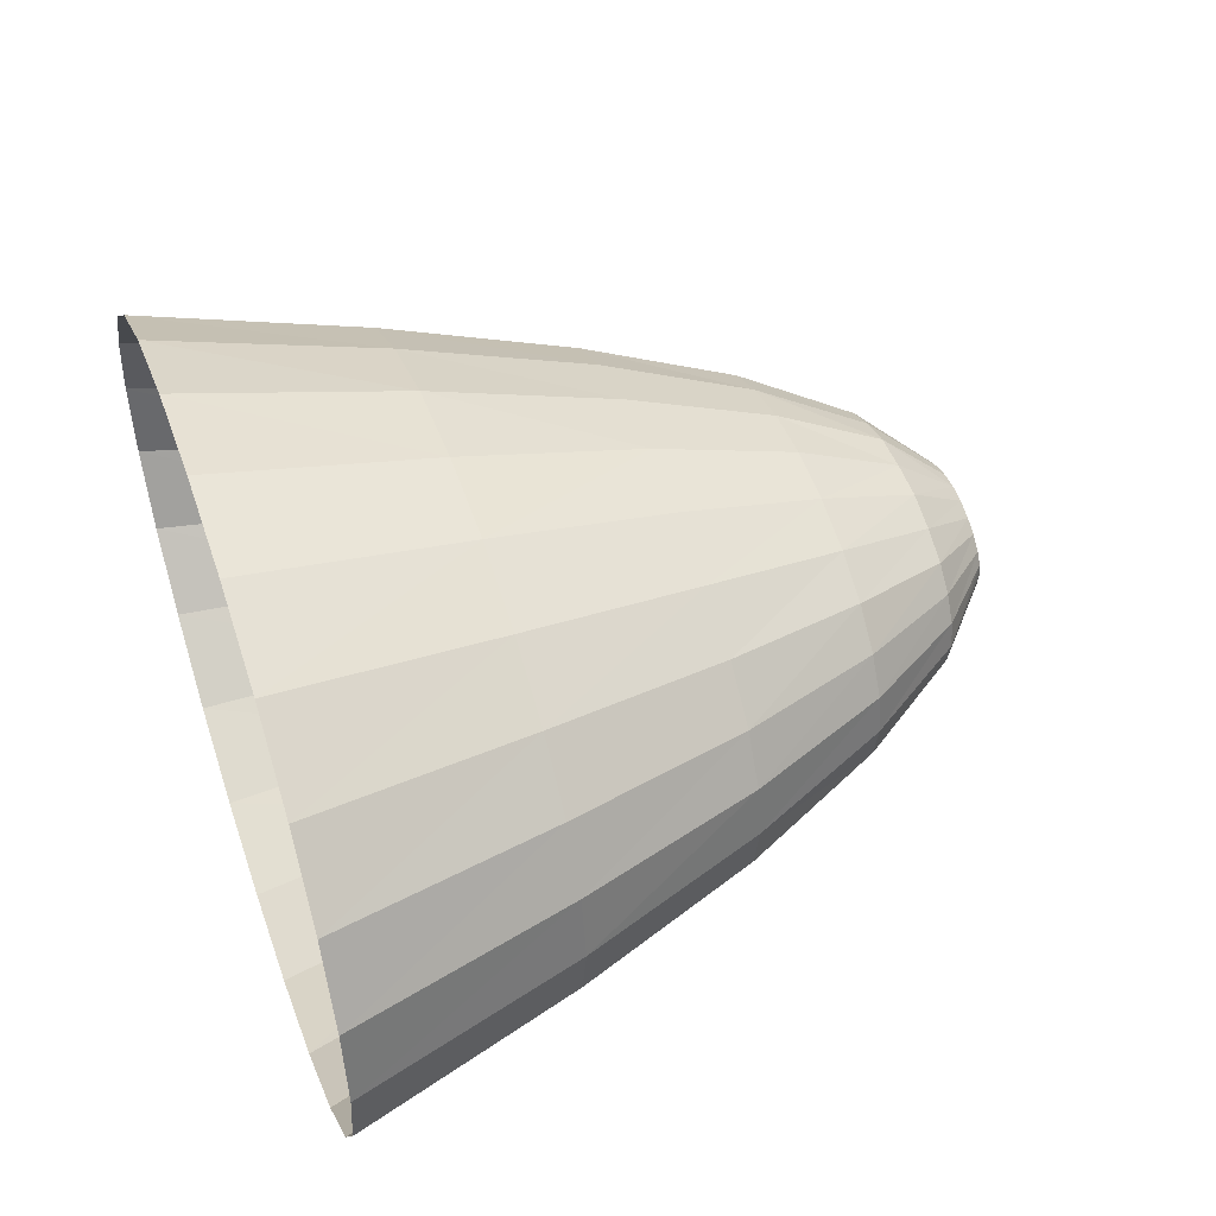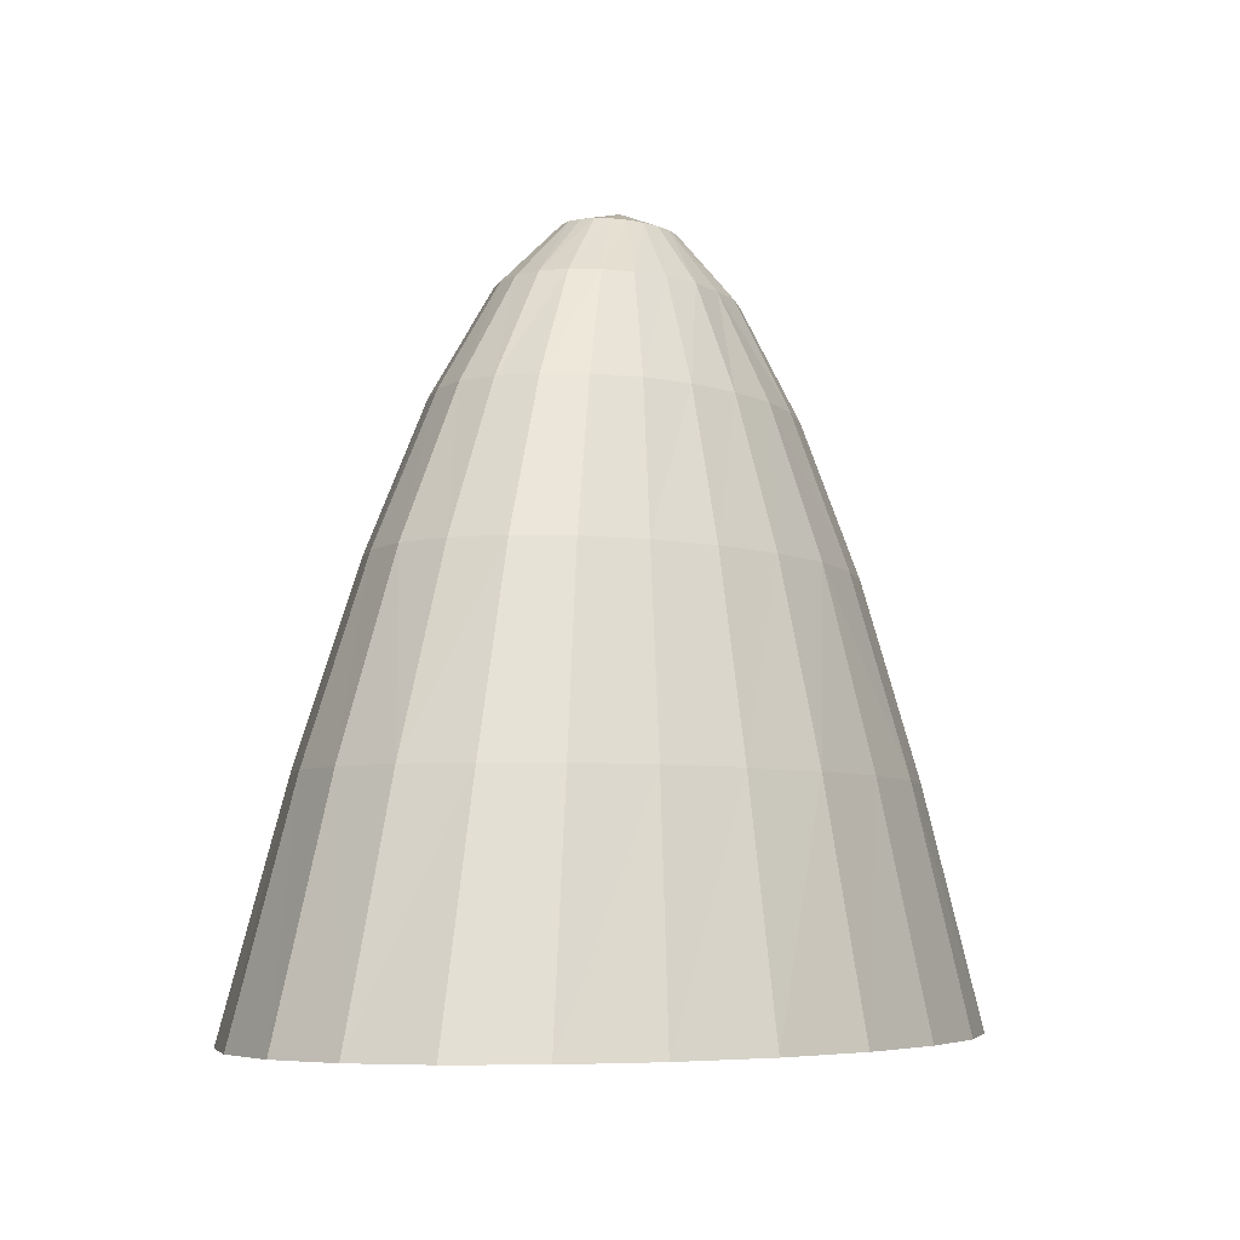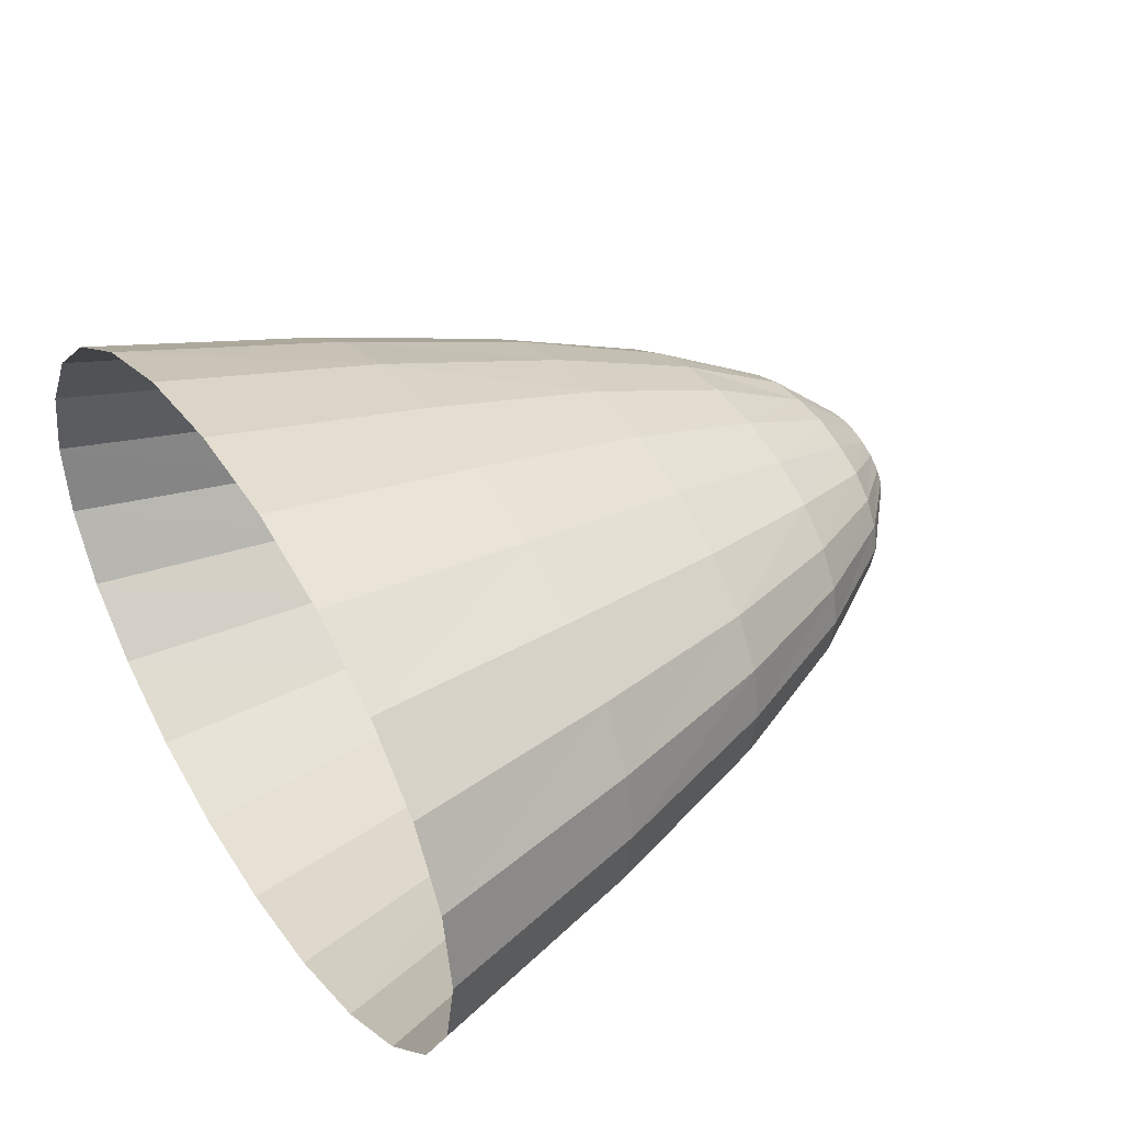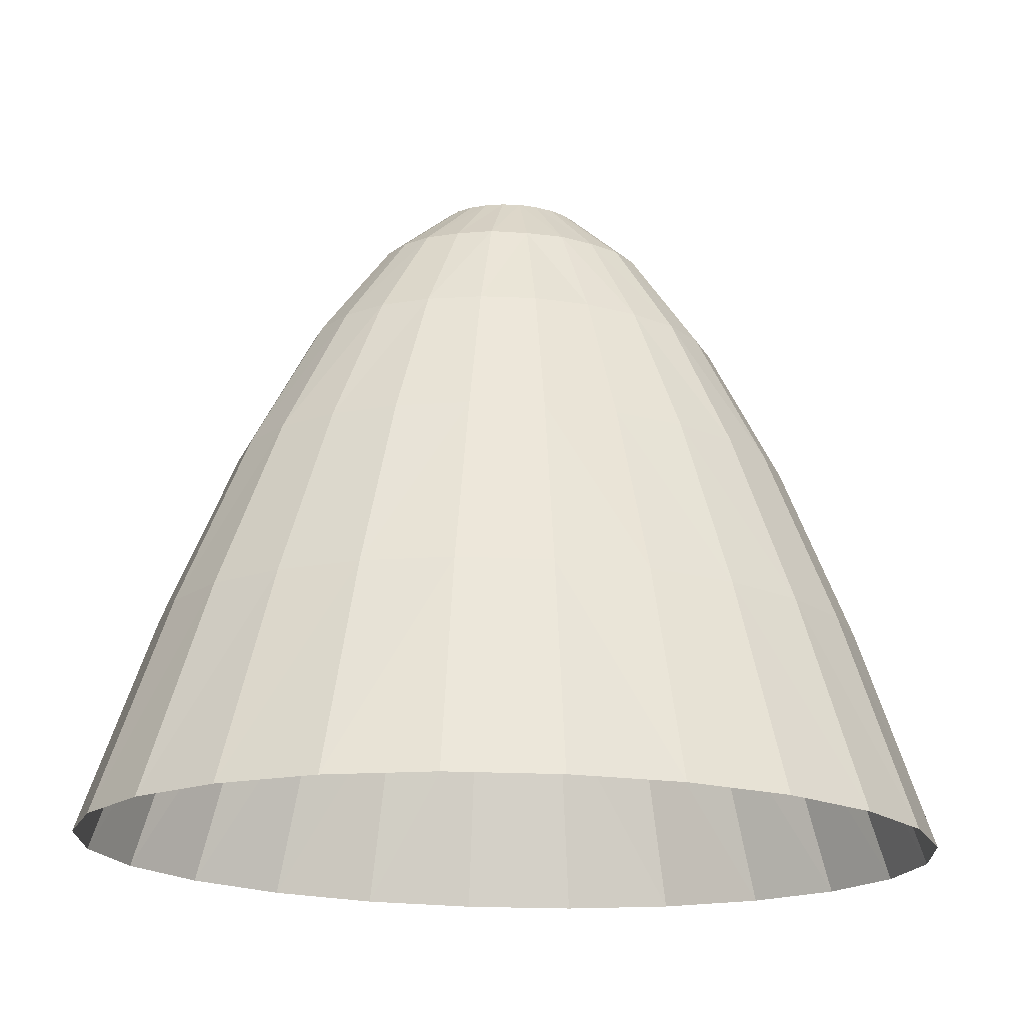
<metadata>
{"format":"obj","ext":"obj","renderer":"f3d","projection":"perspective","resolution":1024,"background":"white","views":[{"elev":47.9,"azim":-108.7,"up":"+Y"},{"elev":-5.7,"azim":118.0,"up":"+Z"},{"elev":39.2,"azim":-120.7,"up":"+Y"},{"elev":-21.4,"azim":-9.6,"up":"+Z"}]}
</metadata>
<code>
o parabell_parabell.006
v 0 -1e-06 4
v 0.4 -1e-06 3.89
v 0.39 0.07 3.89
v 0.35 0.13 3.89
v 0.28 0.19 3.89
v 0.2 0.23 3.89
v 0.1 0.26 3.89
v 0 0.27 3.89
v -0.1 0.26 3.89
v -0.2 0.23 3.89
v -0.28 0.19 3.89
v -0.35 0.13 3.89
v -0.39 0.07 3.89
v -0.4 -1e-06 3.89
v -0.39 -0.07 3.89
v -0.35 -0.13 3.89
v -0.28 -0.19 3.89
v -0.2 -0.23 3.89
v -0.1 -0.26 3.89
v 0 -0.27 3.89
v 0.1 -0.26 3.89
v 0.2 -0.23 3.89
v 0.28 -0.19 3.89
v 0.35 -0.13 3.89
v 0.39 -0.07 3.89
v 0.8 -1e-06 3.56
v 0.77 0.14 3.56
v 0.69 0.27 3.56
v 0.57 0.38 3.56
v 0.4 0.46 3.56
v 0.21 0.52 3.56
v 0 0.53 3.56
v -0.21 0.52 3.56
v -0.4 0.46 3.56
v -0.57 0.38 3.56
v -0.69 0.27 3.56
v -0.77 0.14 3.56
v -0.8 -1e-06 3.56
v -0.77 -0.14 3.56
v -0.69 -0.27 3.56
v -0.57 -0.38 3.56
v -0.4 -0.46 3.56
v -0.21 -0.52 3.56
v 0 -0.53 3.56
v 0.21 -0.52 3.56
v 0.4 -0.46 3.56
v 0.57 -0.38 3.56
v 0.69 -0.27 3.56
v 0.77 -0.14 3.56
v 1.2 -1e-06 3
v 1.16 0.21 3
v 1.04 0.4 3
v 0.85 0.57 3
v 0.6 0.69 3
v 0.31 0.77 3
v 0 0.8 3
v -0.31 0.77 3
v -0.6 0.69 3
v -0.85 0.57 3
v -1.04 0.4 3
v -1.16 0.21 3
v -1.2 -1e-06 3
v -1.16 -0.21 3
v -1.04 -0.4 3
v -0.85 -0.57 3
v -0.6 -0.69 3
v -0.31 -0.77 3
v 0 -0.8 3
v 0.31 -0.77 3
v 0.6 -0.69 3
v 0.85 -0.57 3
v 1.04 -0.4 3
v 1.16 -0.21 3
v 1.6 -1e-06 2.22
v 1.55 0.28 2.22
v 1.39 0.53 2.22
v 1.13 0.75 2.22
v 0.8 0.92 2.22
v 0.41 1.03 2.22
v 0 1.07 2.22
v -0.41 1.03 2.22
v -0.8 0.92 2.22
v -1.13 0.75 2.22
v -1.39 0.53 2.22
v -1.55 0.28 2.22
v -1.6 -1e-06 2.22
v -1.55 -0.28 2.22
v -1.39 -0.53 2.22
v -1.13 -0.75 2.22
v -0.8 -0.92 2.22
v -0.41 -1.03 2.22
v 0 -1.07 2.22
v 0.41 -1.03 2.22
v 0.8 -0.92 2.22
v 1.13 -0.75 2.22
v 1.39 -0.53 2.22
v 1.55 -0.28 2.22
v 2 -0 1.22
v 1.93 0.35 1.22
v 1.73 0.67 1.22
v 1.41 0.94 1.22
v 1 1.15 1.22
v 0.52 1.29 1.22
v 0 1.33 1.22
v -0.52 1.29 1.22
v -1 1.15 1.22
v -1.41 0.94 1.22
v -1.73 0.67 1.22
v -1.93 0.35 1.22
v -2 -0 1.22
v -1.93 -0.35 1.22
v -1.73 -0.67 1.22
v -1.41 -0.94 1.22
v -1 -1.15 1.22
v -0.52 -1.29 1.22
v 0 -1.33 1.22
v 0.52 -1.29 1.22
v 1 -1.15 1.22
v 1.41 -0.94 1.22
v 1.73 -0.67 1.22
v 1.93 -0.35 1.22
v 2.4 0 0
v 2.32 0.41 0
v 2.08 0.8 0
v 1.7 1.13 0
v 1.2 1.39 0
v 0.62 1.55 0
v 0 1.6 0
v -0.62 1.55 0
v -1.2 1.39 0
v -1.7 1.13 0
v -2.08 0.8 0
v -2.32 0.41 0
v -2.4 0 0
v -2.32 -0.41 -0
v -2.08 -0.8 -0
v -1.7 -1.13 -0
v -1.2 -1.39 -0
v -0.62 -1.55 -0
v 0 -1.6 -0
v 0.62 -1.55 -0
v 1.2 -1.39 -0
v 1.7 -1.13 -0
v 2.08 -0.8 -0
v 2.32 -0.41 -0
f 1 2 3
f 1 3 4
f 1 4 5
f 1 5 6
f 1 6 7
f 1 7 8
f 1 8 9
f 1 9 10
f 1 10 11
f 1 11 12
f 1 12 13
f 1 13 14
f 1 14 15
f 1 15 16
f 1 16 17
f 1 17 18
f 1 18 19
f 1 19 20
f 1 20 21
f 1 21 22
f 1 22 23
f 1 23 24
f 1 24 25
f 1 25 2
f 2 26 3
f 3 27 4
f 4 28 5
f 5 29 6
f 6 30 7
f 7 31 8
f 8 32 33
f 9 33 34
f 10 34 35
f 11 35 36
f 12 36 37
f 13 37 38
f 14 38 15
f 15 39 16
f 16 40 17
f 17 41 18
f 18 42 19
f 19 43 20
f 20 44 45
f 21 45 46
f 22 46 47
f 23 47 48
f 24 48 49
f 25 49 26
f 26 50 27
f 27 51 28
f 28 52 29
f 29 53 30
f 30 54 31
f 31 55 32
f 32 56 57
f 33 57 58
f 34 58 59
f 35 59 60
f 36 60 61
f 37 61 62
f 38 62 39
f 39 63 40
f 40 64 41
f 41 65 42
f 42 66 43
f 43 67 44
f 44 68 69
f 45 69 70
f 46 70 71
f 47 71 72
f 48 72 73
f 49 73 50
f 50 74 51
f 51 75 52
f 52 76 53
f 53 77 54
f 54 78 55
f 55 79 56
f 56 80 81
f 57 81 82
f 58 82 83
f 59 83 84
f 60 84 85
f 61 85 86
f 62 86 63
f 63 87 64
f 64 88 65
f 65 89 66
f 66 90 67
f 67 91 68
f 68 92 93
f 69 93 94
f 70 94 95
f 71 95 96
f 72 96 97
f 73 97 74
f 74 98 75
f 75 99 76
f 76 100 77
f 77 101 78
f 78 102 79
f 79 103 80
f 80 104 105
f 81 105 106
f 82 106 107
f 83 107 108
f 84 108 109
f 85 109 110
f 86 110 87
f 87 111 88
f 88 112 89
f 89 113 90
f 90 114 91
f 91 115 92
f 92 116 117
f 93 117 118
f 94 118 119
f 95 119 120
f 96 120 121
f 97 121 98
f 98 122 99
f 99 123 100
f 100 124 101
f 101 125 102
f 102 126 103
f 103 127 104
f 104 128 129
f 105 129 130
f 106 130 131
f 107 131 132
f 108 132 133
f 109 133 134
f 110 134 111
f 111 135 112
f 112 136 113
f 113 137 114
f 114 138 115
f 115 139 116
f 116 140 141
f 117 141 142
f 118 142 143
f 119 143 144
f 120 144 145
f 121 145 122
f 26 27 3
f 27 28 4
f 28 29 5
f 29 30 6
f 30 31 7
f 31 32 8
f 9 8 33
f 10 9 34
f 11 10 35
f 12 11 36
f 13 12 37
f 14 13 38
f 38 39 15
f 39 40 16
f 40 41 17
f 41 42 18
f 42 43 19
f 43 44 20
f 21 20 45
f 22 21 46
f 23 22 47
f 24 23 48
f 25 24 49
f 2 25 26
f 50 51 27
f 51 52 28
f 52 53 29
f 53 54 30
f 54 55 31
f 55 56 32
f 33 32 57
f 34 33 58
f 35 34 59
f 36 35 60
f 37 36 61
f 38 37 62
f 62 63 39
f 63 64 40
f 64 65 41
f 65 66 42
f 66 67 43
f 67 68 44
f 45 44 69
f 46 45 70
f 47 46 71
f 48 47 72
f 49 48 73
f 26 49 50
f 74 75 51
f 75 76 52
f 76 77 53
f 77 78 54
f 78 79 55
f 79 80 56
f 57 56 81
f 58 57 82
f 59 58 83
f 60 59 84
f 61 60 85
f 62 61 86
f 86 87 63
f 87 88 64
f 88 89 65
f 89 90 66
f 90 91 67
f 91 92 68
f 69 68 93
f 70 69 94
f 71 70 95
f 72 71 96
f 73 72 97
f 50 73 74
f 98 99 75
f 99 100 76
f 100 101 77
f 101 102 78
f 102 103 79
f 103 104 80
f 81 80 105
f 82 81 106
f 83 82 107
f 84 83 108
f 85 84 109
f 86 85 110
f 110 111 87
f 111 112 88
f 112 113 89
f 113 114 90
f 114 115 91
f 115 116 92
f 93 92 117
f 94 93 118
f 95 94 119
f 96 95 120
f 97 96 121
f 74 97 98
f 122 123 99
f 123 124 100
f 124 125 101
f 125 126 102
f 126 127 103
f 127 128 104
f 105 104 129
f 106 105 130
f 107 106 131
f 108 107 132
f 109 108 133
f 110 109 134
f 134 135 111
f 135 136 112
f 136 137 113
f 137 138 114
f 138 139 115
f 139 140 116
f 117 116 141
f 118 117 142
f 119 118 143
f 120 119 144
f 121 120 145
f 98 121 122
o parabell.001_parabell.007
v 0 -1e-06 4
v 0.4 -1e-06 3.89
v 0.39 0.07 3.89
v 0.35 0.13 3.89
v 0.28 0.19 3.89
v 0.2 0.23 3.89
v 0.1 0.26 3.89
v 0 0.27 3.89
v -0.1 0.26 3.89
v -0.2 0.23 3.89
v -0.28 0.19 3.89
v -0.35 0.13 3.89
v -0.39 0.07 3.89
v -0.4 -1e-06 3.89
v -0.39 -0.07 3.89
v -0.35 -0.13 3.89
v -0.28 -0.19 3.89
v -0.2 -0.23 3.89
v -0.1 -0.26 3.89
v 0 -0.27 3.89
v 0.1 -0.26 3.89
v 0.2 -0.23 3.89
v 0.28 -0.19 3.89
v 0.35 -0.13 3.89
v 0.39 -0.07 3.89
v 0.8 -1e-06 3.56
v 0.77 0.14 3.56
v 0.69 0.27 3.56
v 0.57 0.38 3.56
v 0.4 0.46 3.56
v 0.21 0.52 3.56
v 0 0.53 3.56
v -0.21 0.52 3.56
v -0.4 0.46 3.56
v -0.57 0.38 3.56
v -0.69 0.27 3.56
v -0.77 0.14 3.56
v -0.8 -1e-06 3.56
v -0.77 -0.14 3.56
v -0.69 -0.27 3.56
v -0.57 -0.38 3.56
v -0.4 -0.46 3.56
v -0.21 -0.52 3.56
v 0 -0.53 3.56
v 0.21 -0.52 3.56
v 0.4 -0.46 3.56
v 0.57 -0.38 3.56
v 0.69 -0.27 3.56
v 0.77 -0.14 3.56
v 1.2 -1e-06 3
v 1.16 0.21 3
v 1.04 0.4 3
v 0.85 0.57 3
v 0.6 0.69 3
v 0.31 0.77 3
v 0 0.8 3
v -0.31 0.77 3
v -0.6 0.69 3
v -0.85 0.57 3
v -1.04 0.4 3
v -1.16 0.21 3
v -1.2 -1e-06 3
v -1.16 -0.21 3
v -1.04 -0.4 3
v -0.85 -0.57 3
v -0.6 -0.69 3
v -0.31 -0.77 3
v 0 -0.8 3
v 0.31 -0.77 3
v 0.6 -0.69 3
v 0.85 -0.57 3
v 1.04 -0.4 3
v 1.16 -0.21 3
v 1.6 -1e-06 2.22
v 1.55 0.28 2.22
v 1.39 0.53 2.22
v 1.13 0.75 2.22
v 0.8 0.92 2.22
v 0.41 1.03 2.22
v 0 1.07 2.22
v -0.41 1.03 2.22
v -0.8 0.92 2.22
v -1.13 0.75 2.22
v -1.39 0.53 2.22
v -1.55 0.28 2.22
v -1.6 -1e-06 2.22
v -1.55 -0.28 2.22
v -1.39 -0.53 2.22
v -1.13 -0.75 2.22
v -0.8 -0.92 2.22
v -0.41 -1.03 2.22
v 0 -1.07 2.22
v 0.41 -1.03 2.22
v 0.8 -0.92 2.22
v 1.13 -0.75 2.22
v 1.39 -0.53 2.22
v 1.55 -0.28 2.22
v 2 -0 1.22
v 1.93 0.35 1.22
v 1.73 0.67 1.22
v 1.41 0.94 1.22
v 1 1.15 1.22
v 0.52 1.29 1.22
v 0 1.33 1.22
v -0.52 1.29 1.22
v -1 1.15 1.22
v -1.41 0.94 1.22
v -1.73 0.67 1.22
v -1.93 0.35 1.22
v -2 -0 1.22
v -1.93 -0.35 1.22
v -1.73 -0.67 1.22
v -1.41 -0.94 1.22
v -1 -1.15 1.22
v -0.52 -1.29 1.22
v 0 -1.33 1.22
v 0.52 -1.29 1.22
v 1 -1.15 1.22
v 1.41 -0.94 1.22
v 1.73 -0.67 1.22
v 1.93 -0.35 1.22
v 2.4 0 0
v 2.32 0.41 0
v 2.08 0.8 0
v 1.7 1.13 0
v 1.2 1.39 0
v 0.62 1.55 0
v 0 1.6 0
v -0.62 1.55 0
v -1.2 1.39 0
v -1.7 1.13 0
v -2.08 0.8 0
v -2.32 0.41 0
v -2.4 0 0
v -2.32 -0.41 -0
v -2.08 -0.8 -0
v -1.7 -1.13 -0
v -1.2 -1.39 -0
v -0.62 -1.55 -0
v 0 -1.6 -0
v 0.62 -1.55 -0
v 1.2 -1.39 -0
v 1.7 -1.13 -0
v 2.08 -0.8 -0
v 2.32 -0.41 -0
f 146 148 147
f 146 149 148
f 146 150 149
f 146 151 150
f 146 152 151
f 146 153 152
f 146 154 153
f 146 155 154
f 146 156 155
f 146 157 156
f 146 158 157
f 146 159 158
f 146 160 159
f 146 161 160
f 146 162 161
f 146 163 162
f 146 164 163
f 146 165 164
f 146 166 165
f 146 167 166
f 146 168 167
f 146 169 168
f 146 170 169
f 146 147 170
f 147 148 171
f 148 149 172
f 149 150 173
f 150 151 174
f 151 152 175
f 152 153 176
f 153 178 177
f 154 179 178
f 155 180 179
f 156 181 180
f 157 182 181
f 158 183 182
f 159 160 183
f 160 161 184
f 161 162 185
f 162 163 186
f 163 164 187
f 164 165 188
f 165 190 189
f 166 191 190
f 167 192 191
f 168 193 192
f 169 194 193
f 170 171 194
f 171 172 195
f 172 173 196
f 173 174 197
f 174 175 198
f 175 176 199
f 176 177 200
f 177 202 201
f 178 203 202
f 179 204 203
f 180 205 204
f 181 206 205
f 182 207 206
f 183 184 207
f 184 185 208
f 185 186 209
f 186 187 210
f 187 188 211
f 188 189 212
f 189 214 213
f 190 215 214
f 191 216 215
f 192 217 216
f 193 218 217
f 194 195 218
f 195 196 219
f 196 197 220
f 197 198 221
f 198 199 222
f 199 200 223
f 200 201 224
f 201 226 225
f 202 227 226
f 203 228 227
f 204 229 228
f 205 230 229
f 206 231 230
f 207 208 231
f 208 209 232
f 209 210 233
f 210 211 234
f 211 212 235
f 212 213 236
f 213 238 237
f 214 239 238
f 215 240 239
f 216 241 240
f 217 242 241
f 218 219 242
f 219 220 243
f 220 221 244
f 221 222 245
f 222 223 246
f 223 224 247
f 224 225 248
f 225 250 249
f 226 251 250
f 227 252 251
f 228 253 252
f 229 254 253
f 230 255 254
f 231 232 255
f 232 233 256
f 233 234 257
f 234 235 258
f 235 236 259
f 236 237 260
f 237 262 261
f 238 263 262
f 239 264 263
f 240 265 264
f 241 266 265
f 242 243 266
f 243 244 267
f 244 245 268
f 245 246 269
f 246 247 270
f 247 248 271
f 248 249 272
f 249 274 273
f 250 275 274
f 251 276 275
f 252 277 276
f 253 278 277
f 254 279 278
f 255 256 279
f 256 257 280
f 257 258 281
f 258 259 282
f 259 260 283
f 260 261 284
f 261 286 285
f 262 287 286
f 263 288 287
f 264 289 288
f 265 290 289
f 266 267 290
f 171 148 172
f 172 149 173
f 173 150 174
f 174 151 175
f 175 152 176
f 176 153 177
f 154 178 153
f 155 179 154
f 156 180 155
f 157 181 156
f 158 182 157
f 159 183 158
f 183 160 184
f 184 161 185
f 185 162 186
f 186 163 187
f 187 164 188
f 188 165 189
f 166 190 165
f 167 191 166
f 168 192 167
f 169 193 168
f 170 194 169
f 147 171 170
f 195 172 196
f 196 173 197
f 197 174 198
f 198 175 199
f 199 176 200
f 200 177 201
f 178 202 177
f 179 203 178
f 180 204 179
f 181 205 180
f 182 206 181
f 183 207 182
f 207 184 208
f 208 185 209
f 209 186 210
f 210 187 211
f 211 188 212
f 212 189 213
f 190 214 189
f 191 215 190
f 192 216 191
f 193 217 192
f 194 218 193
f 171 195 194
f 219 196 220
f 220 197 221
f 221 198 222
f 222 199 223
f 223 200 224
f 224 201 225
f 202 226 201
f 203 227 202
f 204 228 203
f 205 229 204
f 206 230 205
f 207 231 206
f 231 208 232
f 232 209 233
f 233 210 234
f 234 211 235
f 235 212 236
f 236 213 237
f 214 238 213
f 215 239 214
f 216 240 215
f 217 241 216
f 218 242 217
f 195 219 218
f 243 220 244
f 244 221 245
f 245 222 246
f 246 223 247
f 247 224 248
f 248 225 249
f 226 250 225
f 227 251 226
f 228 252 227
f 229 253 228
f 230 254 229
f 231 255 230
f 255 232 256
f 256 233 257
f 257 234 258
f 258 235 259
f 259 236 260
f 260 237 261
f 238 262 237
f 239 263 238
f 240 264 239
f 241 265 240
f 242 266 241
f 219 243 242
f 267 244 268
f 268 245 269
f 269 246 270
f 270 247 271
f 271 248 272
f 272 249 273
f 250 274 249
f 251 275 250
f 252 276 251
f 253 277 252
f 254 278 253
f 255 279 254
f 279 256 280
f 280 257 281
f 281 258 282
f 282 259 283
f 283 260 284
f 284 261 285
f 262 286 261
f 263 287 262
f 264 288 263
f 265 289 264
f 266 290 265
f 243 267 266

</code>
